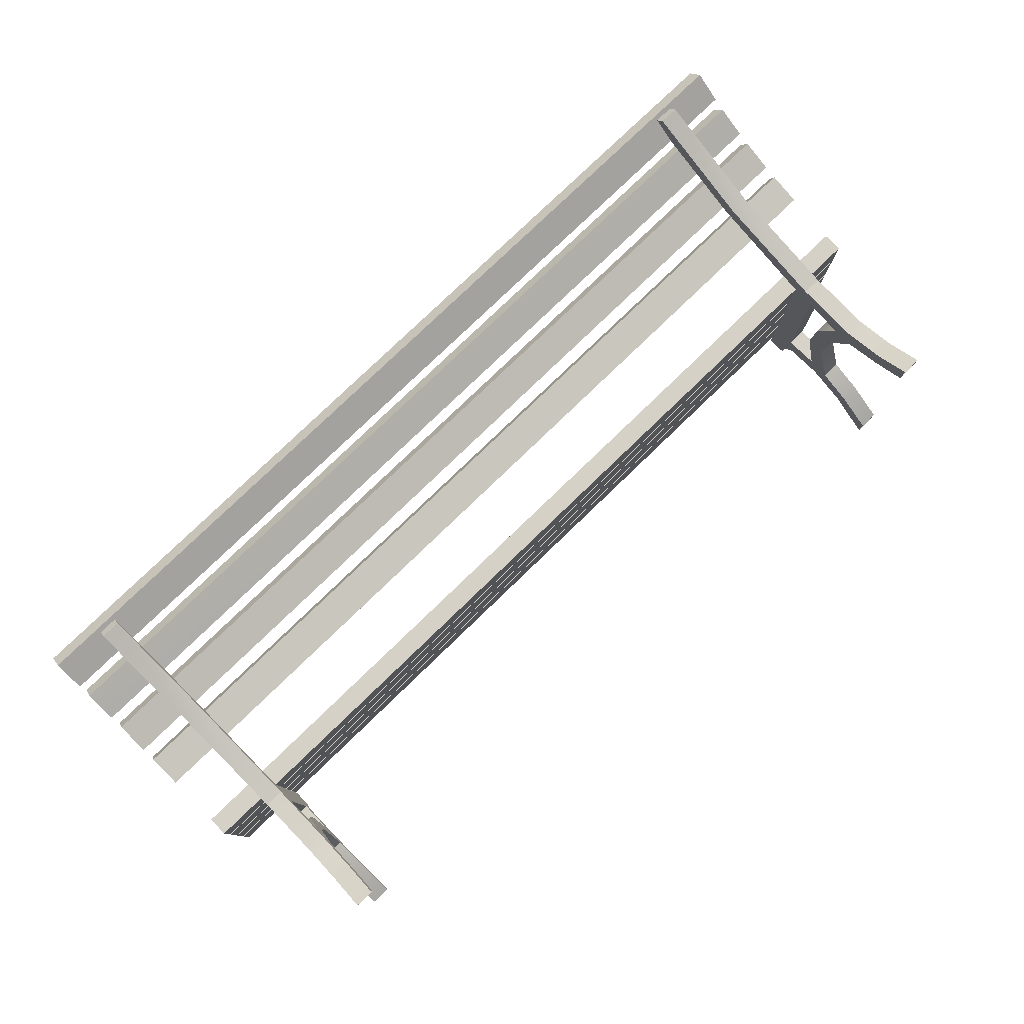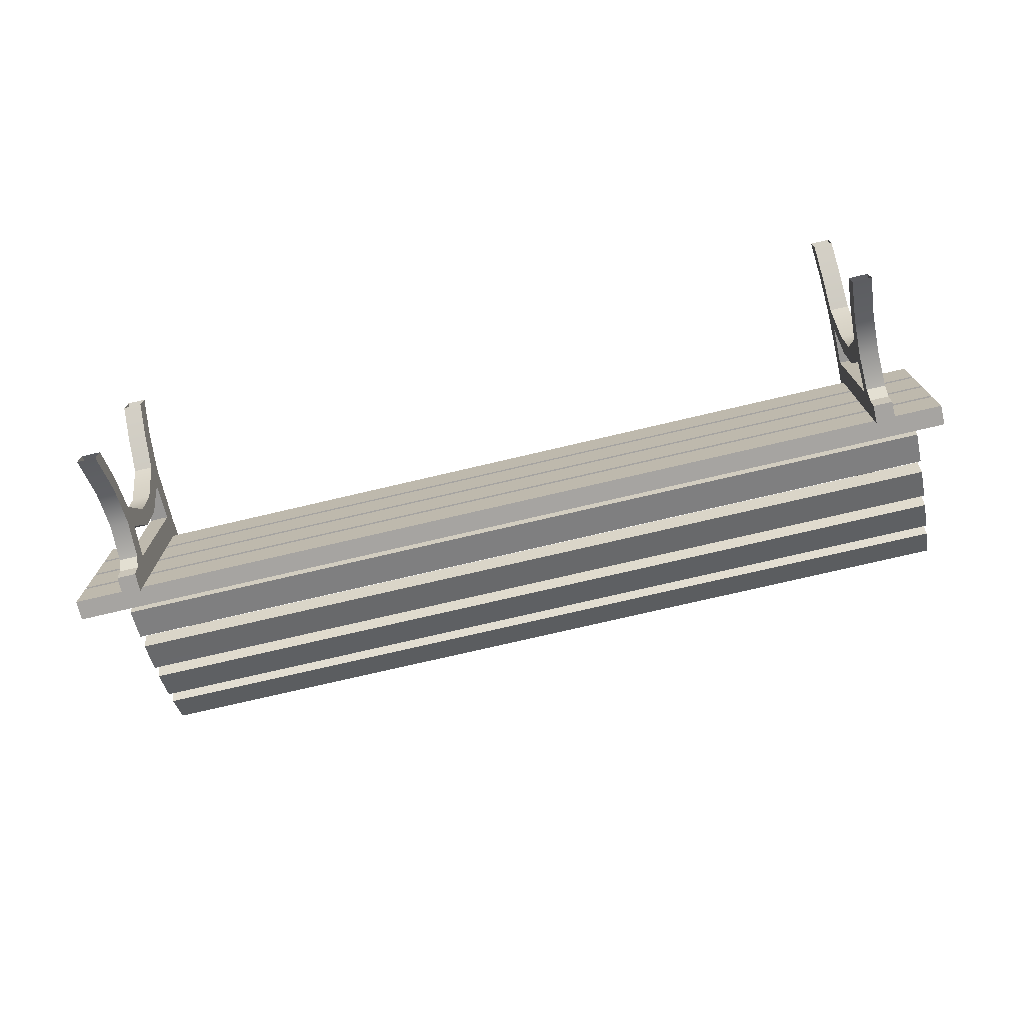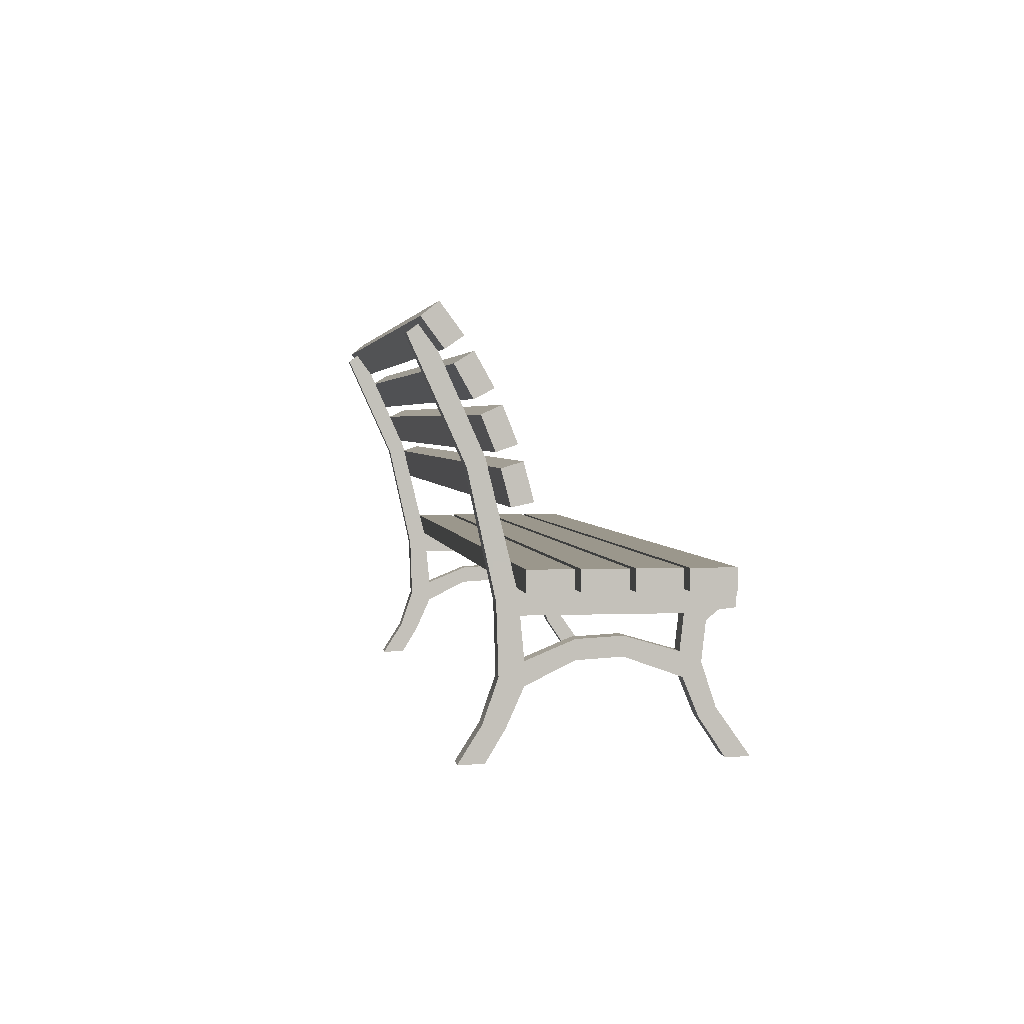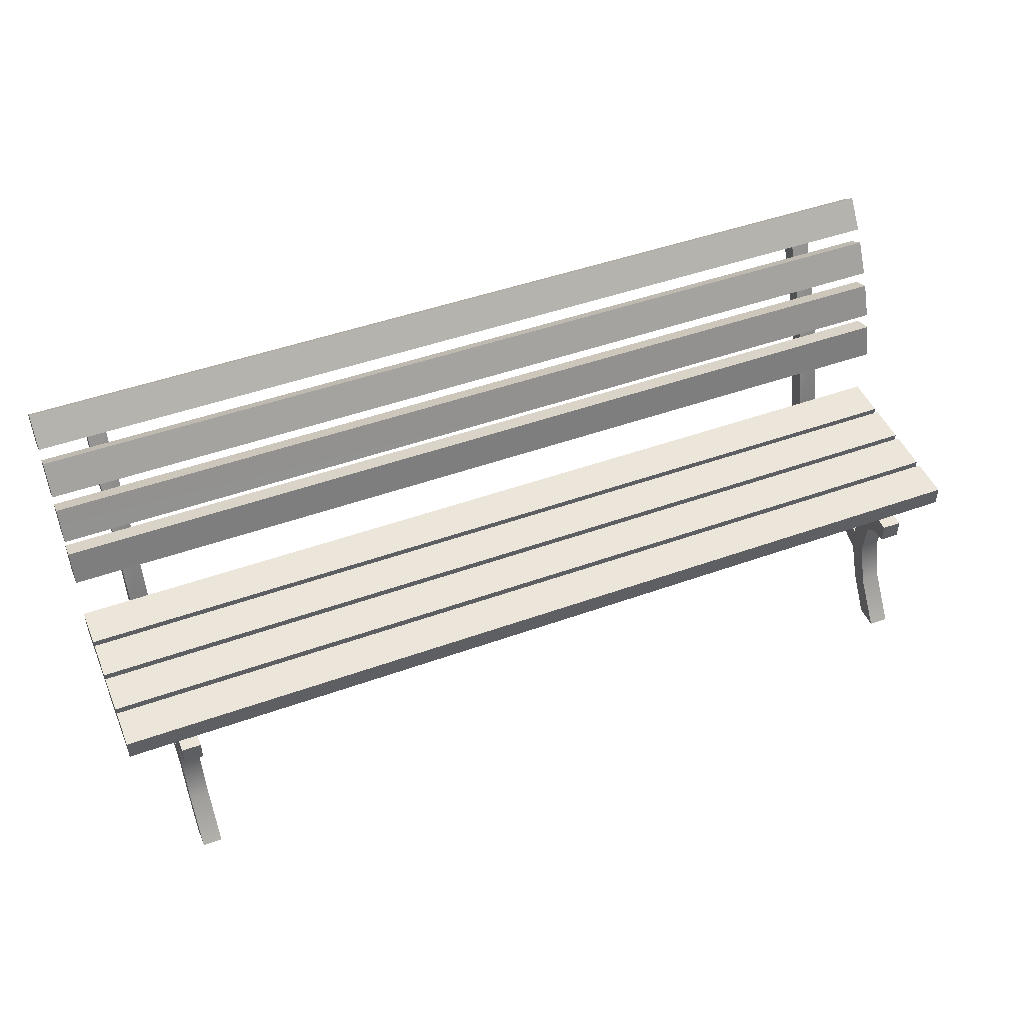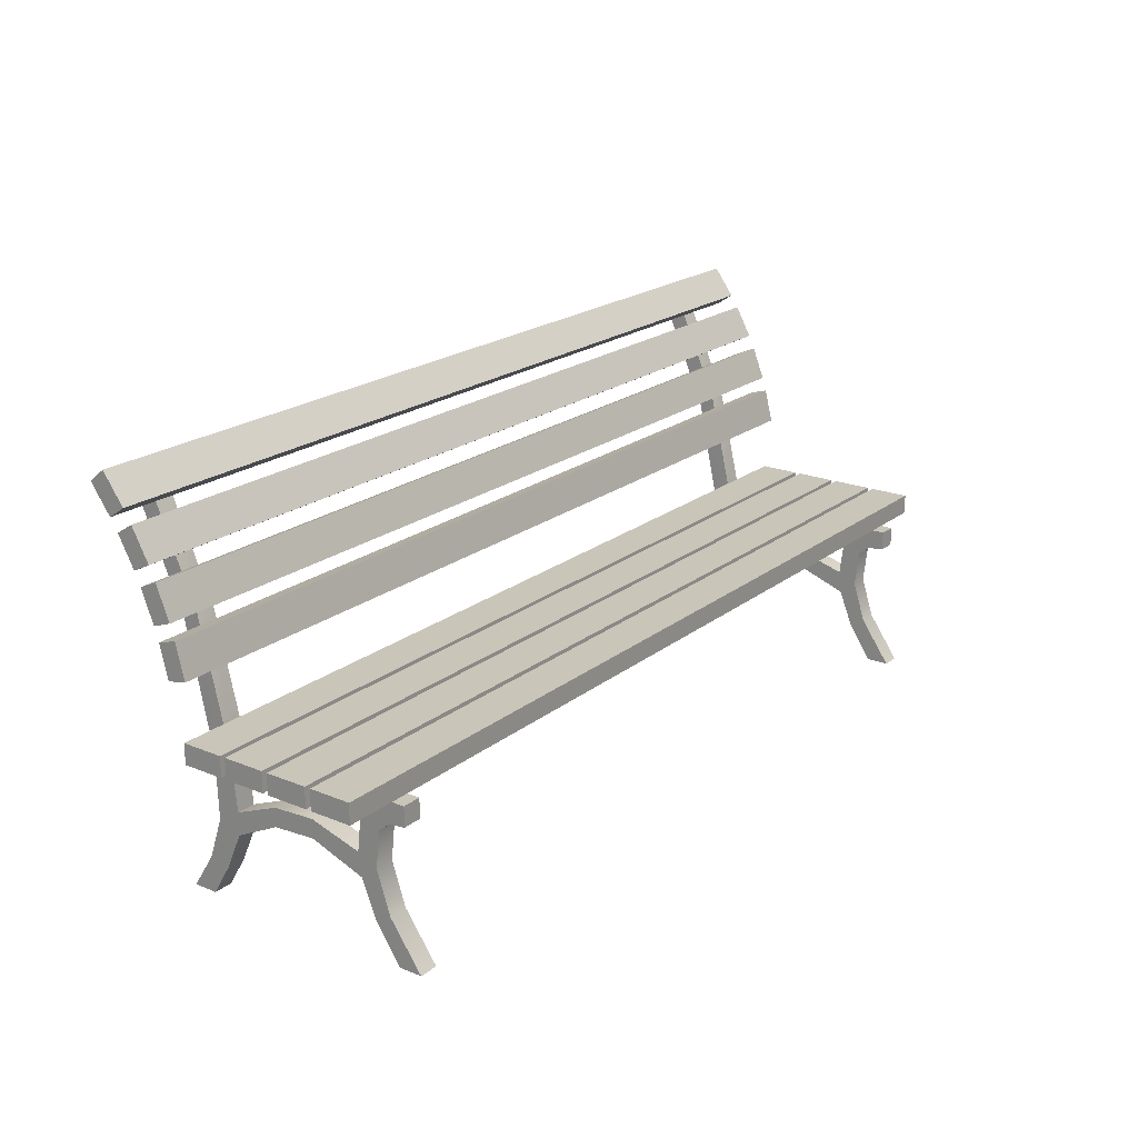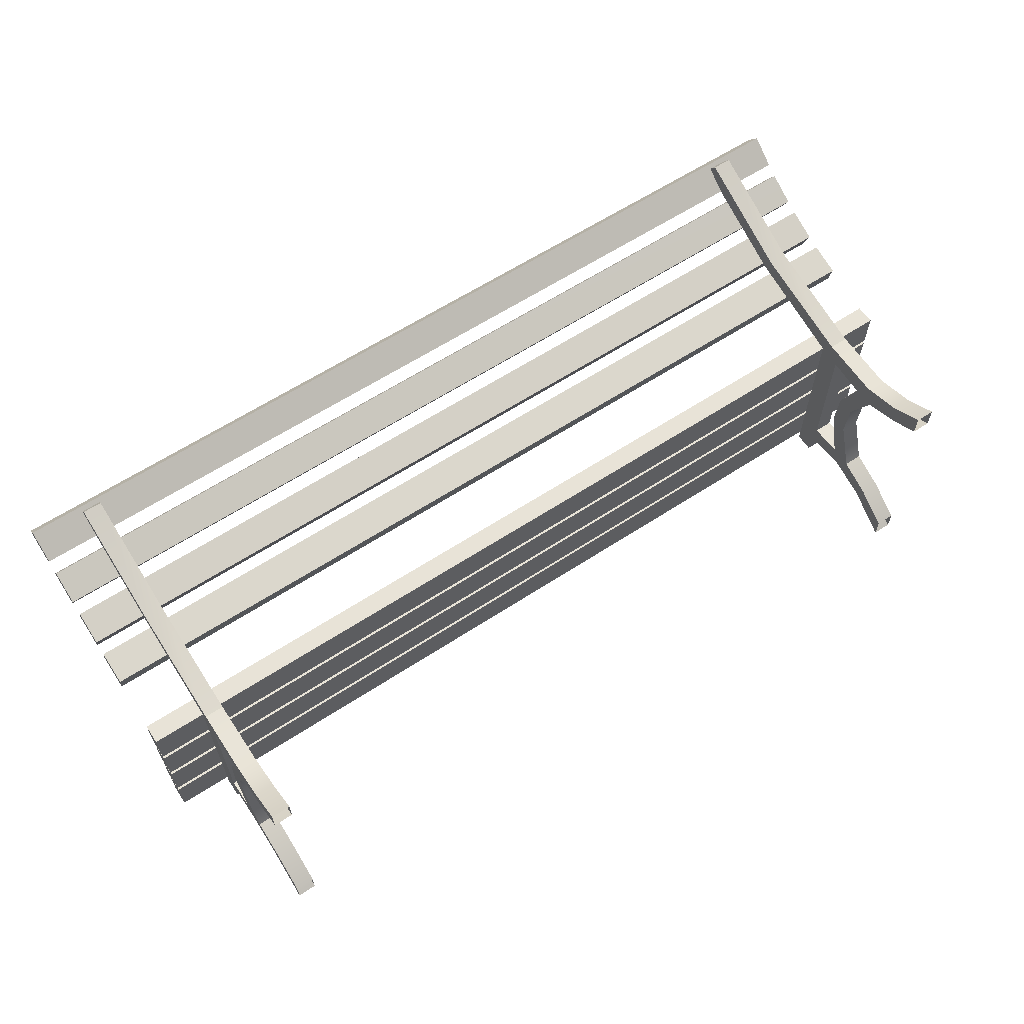
<metadata>
{"format":"obj","ext":"obj","renderer":"f3d","projection":"perspective","resolution":1024,"background":"white","views":[{"elev":78.7,"azim":-44.0,"up":"+Z"},{"elev":-73.5,"azim":13.3,"up":"+Z"},{"elev":2.8,"azim":81.6,"up":"+Y"},{"elev":46.8,"azim":157.8,"up":"+Y"},{"elev":20.7,"azim":126.2,"up":"+Y"},{"elev":61.6,"azim":-33.7,"up":"+Z"}]}
</metadata>
<code>
v 1.535 0.3013 0.2762
v -1.535 0.3013 0.2763
v -1.535 0.1873 0.247
v 1.535 0.1873 0.247
v 1.535 0.2819 0.3398
v -1.535 0.2819 0.3398
v 1.535 0.1737 0.312
v -1.535 0.1737 0.312
v 1.535 0.4579 0.3353
v -1.535 0.4579 0.3353
v -1.535 0.3486 0.2917
v 1.535 0.3486 0.2917
v 1.535 0.4306 0.3958
v -1.535 0.4306 0.3959
v 1.535 0.3268 0.3544
v -1.535 0.3268 0.3545
v 1.535 0.6057 0.4139
v -1.535 0.6057 0.4139
v -1.535 0.5029 0.3567
v 1.535 0.5029 0.3566
v 1.535 0.5709 0.4704
v -1.535 0.5709 0.4704
v 1.535 0.4732 0.4161
v -1.535 0.4732 0.4161
v 1.535 0.7423 0.5106
v -1.535 0.7423 0.5106
v -1.535 0.6476 0.4408
v 1.535 0.6476 0.4408
v 1.535 0.7005 0.5623
v -1.535 0.7005 0.5623
v 1.535 0.6106 0.496
v -1.535 0.6106 0.496
v -1.535 -1.192e-07 -0.199
v -1.535 -1.192e-07 -0.3365
v 1.535 1.192e-07 -0.3365
v 1.535 1.192e-07 -0.199
v -1.535 -0.06642 -0.199
v 1.535 -0.06642 -0.199
v -1.535 -0.06642 -0.3365
v 1.535 -0.06642 -0.3365
v -1.535 -1.192e-07 -0.04306
v -1.535 -1.192e-07 -0.1805
v 1.535 1.192e-07 -0.1805
v 1.535 1.192e-07 -0.04307
v -1.535 -0.06642 -0.04306
v 1.535 -0.06642 -0.04307
v -1.535 -0.06642 -0.1805
v 1.535 -0.06642 -0.1805
v -1.535 -1.192e-07 0.1129
v -1.535 -1.192e-07 -0.02459
v 1.535 1.192e-07 -0.02467
v 1.535 1.192e-07 0.1129
v -1.535 -0.06642 0.1129
v 1.535 -0.06642 0.1129
v -1.535 -0.06642 -0.02459
v 1.535 -0.06642 -0.02467
v -1.535 -1.192e-07 0.2689
v -1.535 -1.192e-07 0.1313
v 1.535 1.192e-07 0.1313
v 1.535 1.192e-07 0.2688
v -1.535 -0.06642 0.2689
v 1.535 -0.06642 0.2688
v -1.535 -0.06642 0.1313
v 1.535 -0.06642 0.1313
v -1.293 -0.1301 -0.3782
v -1.293 -0.06662 -0.3782
v -1.357 -0.06662 -0.3782
v -1.357 -0.1301 -0.3782
v -1.293 -0.06662 -0.2789
v -1.293 -0.06662 0.2705
v -1.357 -0.06662 0.2704
v -1.357 -0.06662 -0.2789
v -1.357 -0.1452 0.2609
v -1.357 -0.1452 -0.221
v -1.357 -0.1059 0.3301
v -1.357 -0.1366 -0.3239
v -1.293 -0.1665 -0.2869
v -1.293 -0.1452 -0.221
v -1.357 -0.1665 -0.2869
v -1.293 -0.1366 -0.3239
v -1.293 -0.2564 -0.2084
v -1.293 -0.2886 -0.2734
v -1.293 -0.3318 -0.2174
v -1.293 -0.4224 -0.3174
v -1.293 -0.4502 -0.2656
v -1.293 -0.5699 -0.3455
v -1.293 -0.5699 -0.4216
v -1.357 -0.3327 -0.2173
v -1.357 -0.2886 -0.2734
v -1.357 -0.2564 -0.2084
v -1.357 -0.4502 -0.2656
v -1.357 -0.4224 -0.3174
v -1.357 -0.5699 -0.4216
v -1.357 -0.5699 -0.3455
v -1.293 -0.1059 0.33
v -1.293 -0.1452 0.2609
v -1.292 0.6993 0.5349
v -1.293 0.6621 0.5858
v -1.357 0.6625 0.5855
v -1.356 0.6998 0.5347
v -1.357 -0.4583 0.3705
v -1.357 -0.4715 0.303
v -1.357 -0.3497 0.2485
v -1.357 -0.3206 0.3234
v -1.357 -0.5722 0.3635
v -1.357 -0.5722 0.4429
v -1.357 -0.2765 0.2482
v -1.293 -0.3206 0.3234
v -1.293 -0.4583 0.3705
v -1.293 -0.5722 0.4429
v -1.293 -0.3497 0.2485
v -1.293 -0.4715 0.303
v -1.293 -0.5722 0.3635
v -1.293 -0.2765 0.2483
v -1.293 -0.2079 -0.04138
v -1.293 -0.2688 -0.04095
v -1.293 -0.2772 0.1004
v -1.293 -0.2157 0.1001
v -1.357 -0.2157 0.1
v -1.357 -0.2079 -0.04141
v -1.357 -0.2772 0.1005
v -1.357 -0.2691 -0.04094
v -1.293 0.3083 0.3609
v -1.357 0.3085 0.3608
v -1.357 0.2815 0.4145
v -1.293 0.2813 0.4147
v 1.369 -0.1301 -0.3782
v 1.369 -0.06662 -0.3782
v 1.305 -0.06662 -0.3782
v 1.305 -0.1301 -0.3782
v 1.369 -0.06662 -0.2789
v 1.369 -0.06662 0.2704
v 1.305 -0.06662 0.2705
v 1.305 -0.06662 -0.2789
v 1.305 -0.1452 0.2609
v 1.305 -0.1452 -0.2211
v 1.305 -0.1059 0.33
v 1.305 -0.1366 -0.324
v 1.369 -0.1665 -0.2869
v 1.369 -0.1452 -0.221
v 1.305 -0.1665 -0.2869
v 1.369 -0.1366 -0.3239
v 1.369 -0.2564 -0.2084
v 1.369 -0.2886 -0.2734
v 1.369 -0.3318 -0.2173
v 1.369 -0.4224 -0.3175
v 1.369 -0.4502 -0.2656
v 1.369 -0.5699 -0.3455
v 1.369 -0.5699 -0.4217
v 1.305 -0.3327 -0.2173
v 1.305 -0.2886 -0.2734
v 1.305 -0.2564 -0.2084
v 1.305 -0.4502 -0.2656
v 1.305 -0.4224 -0.3174
v 1.305 -0.5699 -0.4217
v 1.305 -0.5699 -0.3455
v 1.369 -0.1059 0.33
v 1.369 -0.1452 0.2609
v 1.369 0.6993 0.5349
v 1.369 0.6621 0.5858
v 1.305 0.6625 0.5855
v 1.306 0.6998 0.5346
v 1.305 -0.4583 0.3705
v 1.305 -0.4715 0.303
v 1.305 -0.3497 0.2485
v 1.305 -0.3206 0.3233
v 1.305 -0.5722 0.3635
v 1.305 -0.5722 0.4429
v 1.305 -0.2765 0.2483
v 1.369 -0.3206 0.3234
v 1.369 -0.4583 0.3705
v 1.369 -0.5722 0.4429
v 1.369 -0.3497 0.2485
v 1.369 -0.4715 0.303
v 1.369 -0.5722 0.3635
v 1.369 -0.2765 0.2483
v 1.369 -0.2079 -0.04141
v 1.369 -0.2688 -0.04097
v 1.369 -0.2772 0.1005
v 1.369 -0.2157 0.1
v 1.305 -0.2157 0.1001
v 1.305 -0.2079 -0.04138
v 1.305 -0.2772 0.1004
v 1.305 -0.2691 -0.04096
v 1.369 0.3083 0.3609
v 1.305 0.3085 0.3608
v 1.305 0.2815 0.4144
v 1.369 0.2813 0.4146
o stage_21_zuoyi_(1)
f 3 2 1
f 4 3 1
f 2 6 5
f 1 2 5
f 6 8 7
f 5 6 7
f 7 8 3
f 4 7 3
f 6 2 3
f 8 6 3
f 1 5 7
f 4 1 7
f 11 10 9
f 12 11 9
f 10 14 13
f 9 10 13
f 14 16 15
f 13 14 15
f 15 16 11
f 12 15 11
f 14 10 11
f 16 14 11
f 9 13 15
f 12 9 15
f 19 18 17
f 20 19 17
f 18 22 21
f 17 18 21
f 22 24 23
f 21 22 23
f 23 24 19
f 20 23 19
f 22 18 19
f 24 22 19
f 17 21 23
f 20 17 23
f 27 26 25
f 28 27 25
f 26 30 29
f 25 26 29
f 30 32 31
f 29 30 31
f 31 32 27
f 28 31 27
f 30 26 27
f 32 30 27
f 25 29 31
f 28 25 31
f 35 34 33
f 36 35 33
f 36 33 37
f 38 36 37
f 38 37 39
f 40 38 39
f 39 34 35
f 40 39 35
f 37 33 34
f 39 37 34
f 36 38 40
f 35 36 40
f 43 42 41
f 44 43 41
f 44 41 45
f 46 44 45
f 46 45 47
f 48 46 47
f 47 42 43
f 48 47 43
f 45 41 42
f 47 45 42
f 44 46 48
f 43 44 48
f 51 50 49
f 52 51 49
f 52 49 53
f 54 52 53
f 54 53 55
f 56 54 55
f 55 50 51
f 56 55 51
f 53 49 50
f 55 53 50
f 52 54 56
f 51 52 56
f 59 58 57
f 60 59 57
f 60 57 61
f 62 60 61
f 62 61 63
f 64 62 63
f 63 58 59
f 64 63 59
f 61 57 58
f 63 61 58
f 60 62 64
f 59 60 64
f 67 66 65
f 68 67 65
f 71 70 69
f 72 71 69
f 72 69 66
f 67 72 66
f 73 71 72
f 74 73 72
f 73 75 71
f 76 72 67
f 78 77 69
f 76 79 72
f 76 80 77
f 79 76 77
f 80 65 66
f 83 82 81
f 81 82 77
f 78 81 77
f 84 82 83
f 85 84 83
f 85 86 84
f 86 87 84
f 90 89 88
f 89 90 74
f 79 89 74
f 88 89 91
f 89 92 91
f 92 93 91
f 93 94 91
f 94 86 85
f 91 94 85
f 88 91 85
f 83 88 85
f 87 93 92
f 84 87 92
f 82 84 92
f 89 82 92
f 82 89 79
f 77 82 79
f 90 81 78
f 74 90 78
f 68 65 80
f 76 68 80
f 96 70 95
f 70 96 78
f 69 70 78
f 80 66 69
f 99 98 97
f 100 99 97
f 74 78 96
f 73 74 96
f 79 74 72
f 76 67 68
f 77 80 69
f 103 102 101
f 104 103 101
f 102 105 101
f 105 106 101
f 107 103 104
f 107 104 75
f 73 107 75
f 109 108 104
f 101 109 104
f 104 108 95
f 75 104 95
f 101 106 109
f 106 110 109
f 112 111 108
f 109 112 108
f 109 110 112
f 110 113 112
f 108 111 114
f 108 114 96
f 95 108 96
f 102 103 111
f 112 102 111
f 112 113 102
f 113 105 102
f 114 107 73
f 96 114 73
f 117 116 115
f 118 117 115
f 117 118 114
f 111 117 114
f 116 83 115
f 83 81 115
f 120 119 118
f 115 120 118
f 118 119 107
f 114 118 107
f 115 81 120
f 81 90 120
f 122 121 119
f 120 122 119
f 119 121 103
f 107 119 103
f 120 90 122
f 90 88 122
f 116 117 121
f 122 116 121
f 121 117 111
f 103 121 111
f 122 88 116
f 88 83 116
f 100 97 123
f 124 100 123
f 124 123 70
f 71 124 70
f 99 100 124
f 125 99 124
f 125 124 71
f 75 125 71
f 98 99 125
f 126 98 125
f 126 125 75
f 95 126 75
f 97 98 126
f 123 97 126
f 123 126 95
f 70 123 95
f 129 128 127
f 130 129 127
f 133 132 131
f 134 133 131
f 134 131 128
f 129 134 128
f 135 133 134
f 136 135 134
f 135 137 133
f 138 134 129
f 140 139 131
f 138 141 134
f 138 142 139
f 141 138 139
f 142 127 128
f 145 144 143
f 143 144 139
f 140 143 139
f 146 144 145
f 147 146 145
f 147 148 146
f 148 149 146
f 152 151 150
f 151 152 136
f 141 151 136
f 150 151 153
f 151 154 153
f 154 155 153
f 155 156 153
f 156 148 147
f 153 156 147
f 150 153 147
f 145 150 147
f 149 155 154
f 146 149 154
f 144 146 154
f 151 144 154
f 144 151 141
f 139 144 141
f 152 143 140
f 136 152 140
f 130 127 142
f 138 130 142
f 158 132 157
f 132 158 140
f 131 132 140
f 142 128 131
f 161 160 159
f 162 161 159
f 136 140 158
f 135 136 158
f 141 136 134
f 138 129 130
f 139 142 131
f 165 164 163
f 166 165 163
f 164 167 163
f 167 168 163
f 169 165 166
f 169 166 137
f 135 169 137
f 171 170 166
f 163 171 166
f 166 170 157
f 137 166 157
f 163 168 171
f 168 172 171
f 174 173 170
f 171 174 170
f 171 172 174
f 172 175 174
f 170 173 176
f 170 176 158
f 157 170 158
f 164 165 173
f 174 164 173
f 174 175 164
f 175 167 164
f 176 169 135
f 158 176 135
f 179 178 177
f 180 179 177
f 179 180 176
f 173 179 176
f 178 145 177
f 145 143 177
f 182 181 180
f 177 182 180
f 180 181 169
f 176 180 169
f 177 143 182
f 143 152 182
f 184 183 181
f 182 184 181
f 181 183 165
f 169 181 165
f 182 152 184
f 152 150 184
f 178 179 183
f 184 178 183
f 183 179 173
f 165 183 173
f 184 150 178
f 150 145 178
f 162 159 185
f 186 162 185
f 186 185 132
f 133 186 132
f 161 162 186
f 187 161 186
f 187 186 133
f 137 187 133
f 160 161 187
f 188 160 187
f 188 187 137
f 157 188 137
f 159 160 188
f 185 159 188
f 185 188 157
f 132 185 157

</code>
